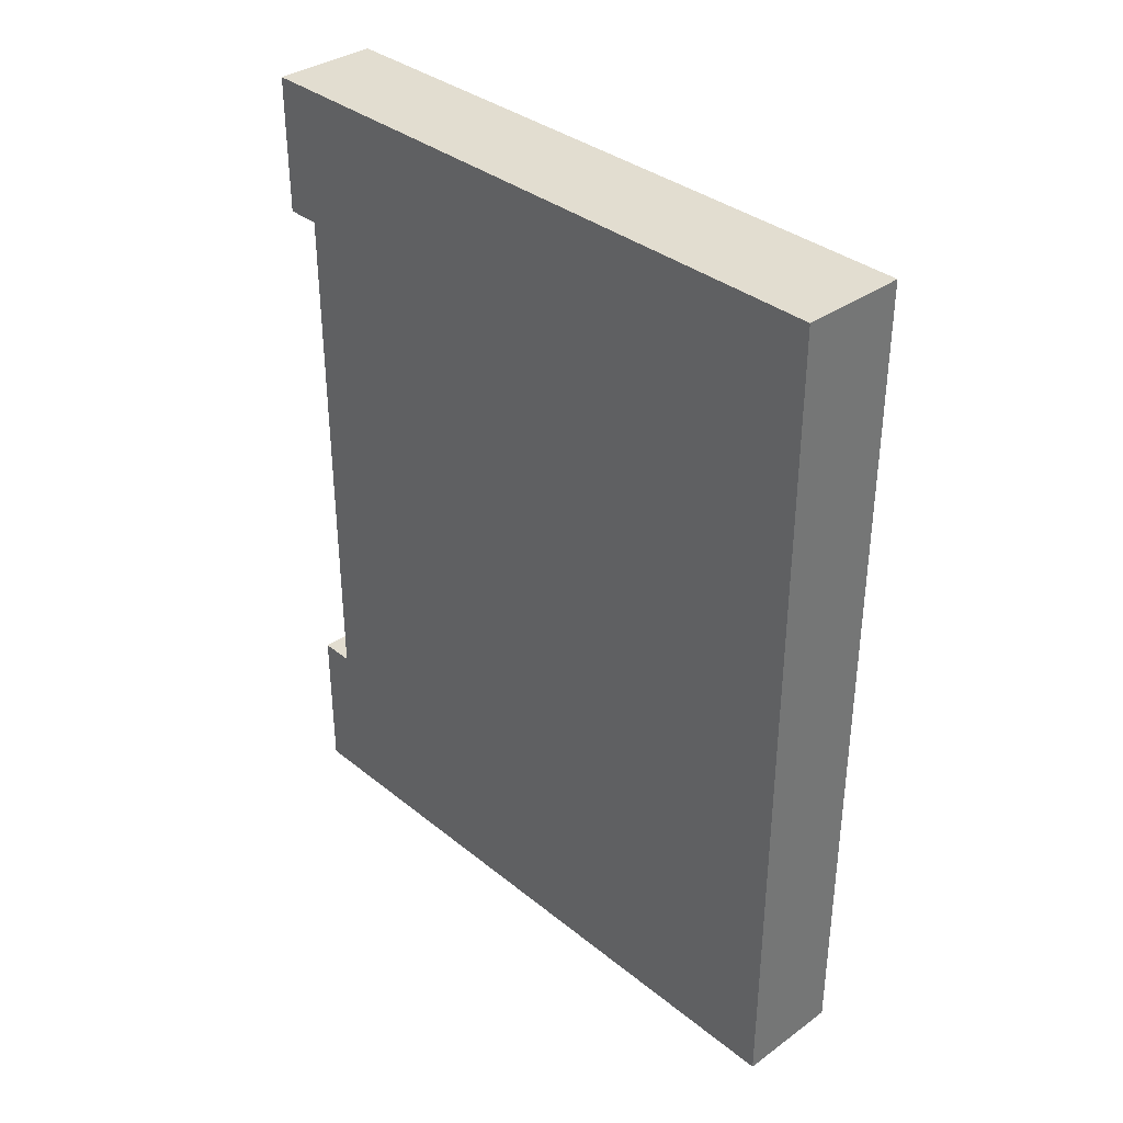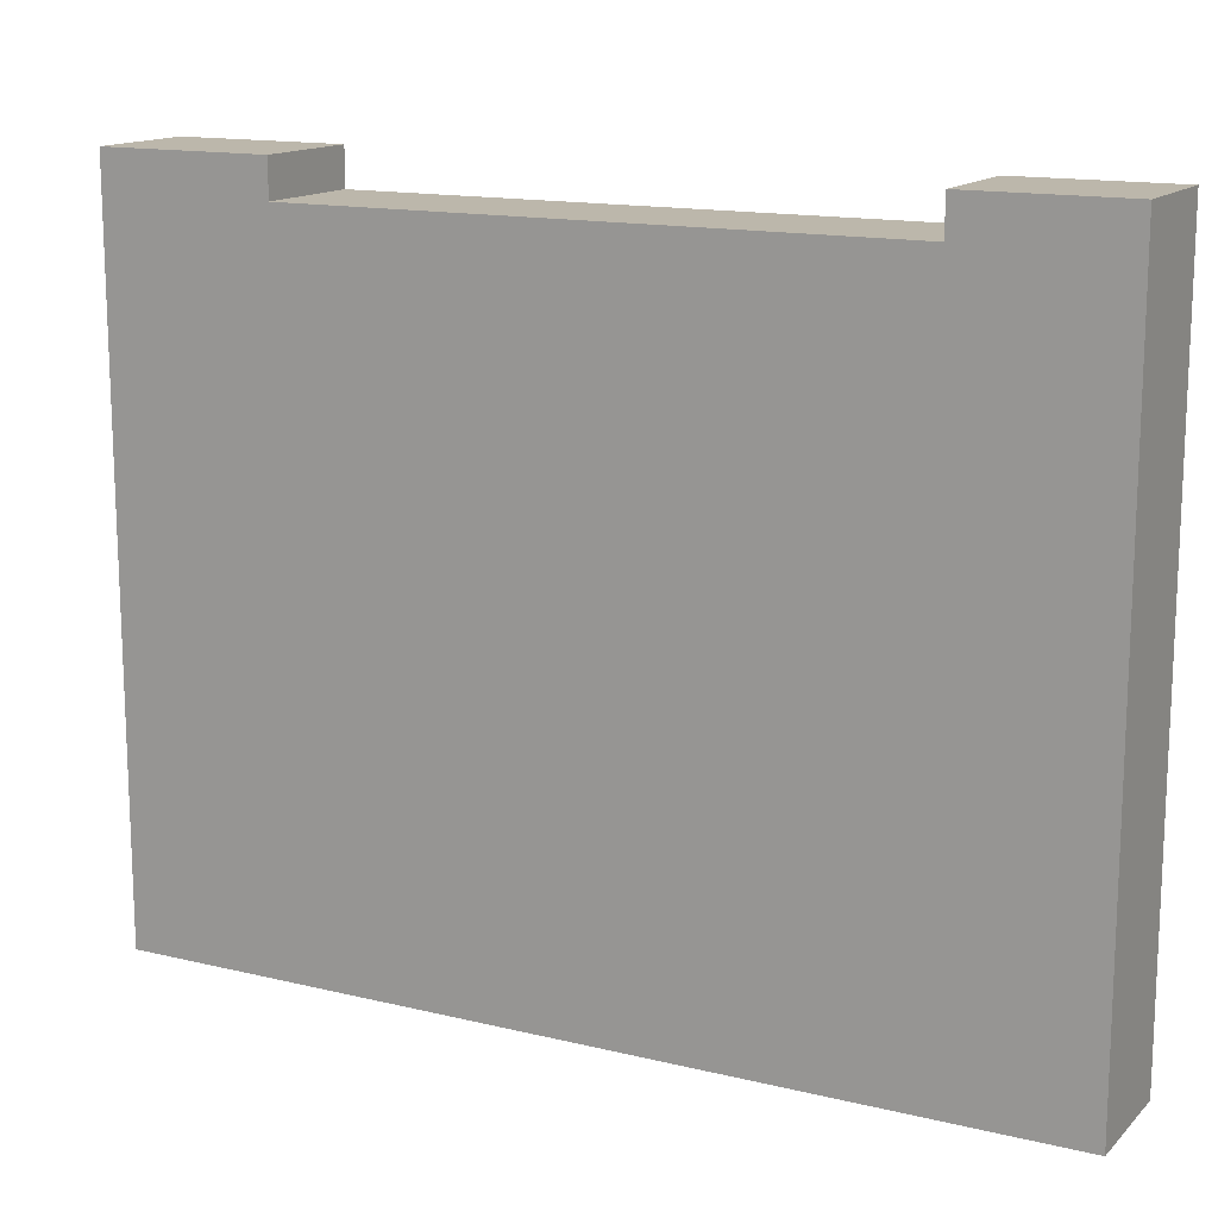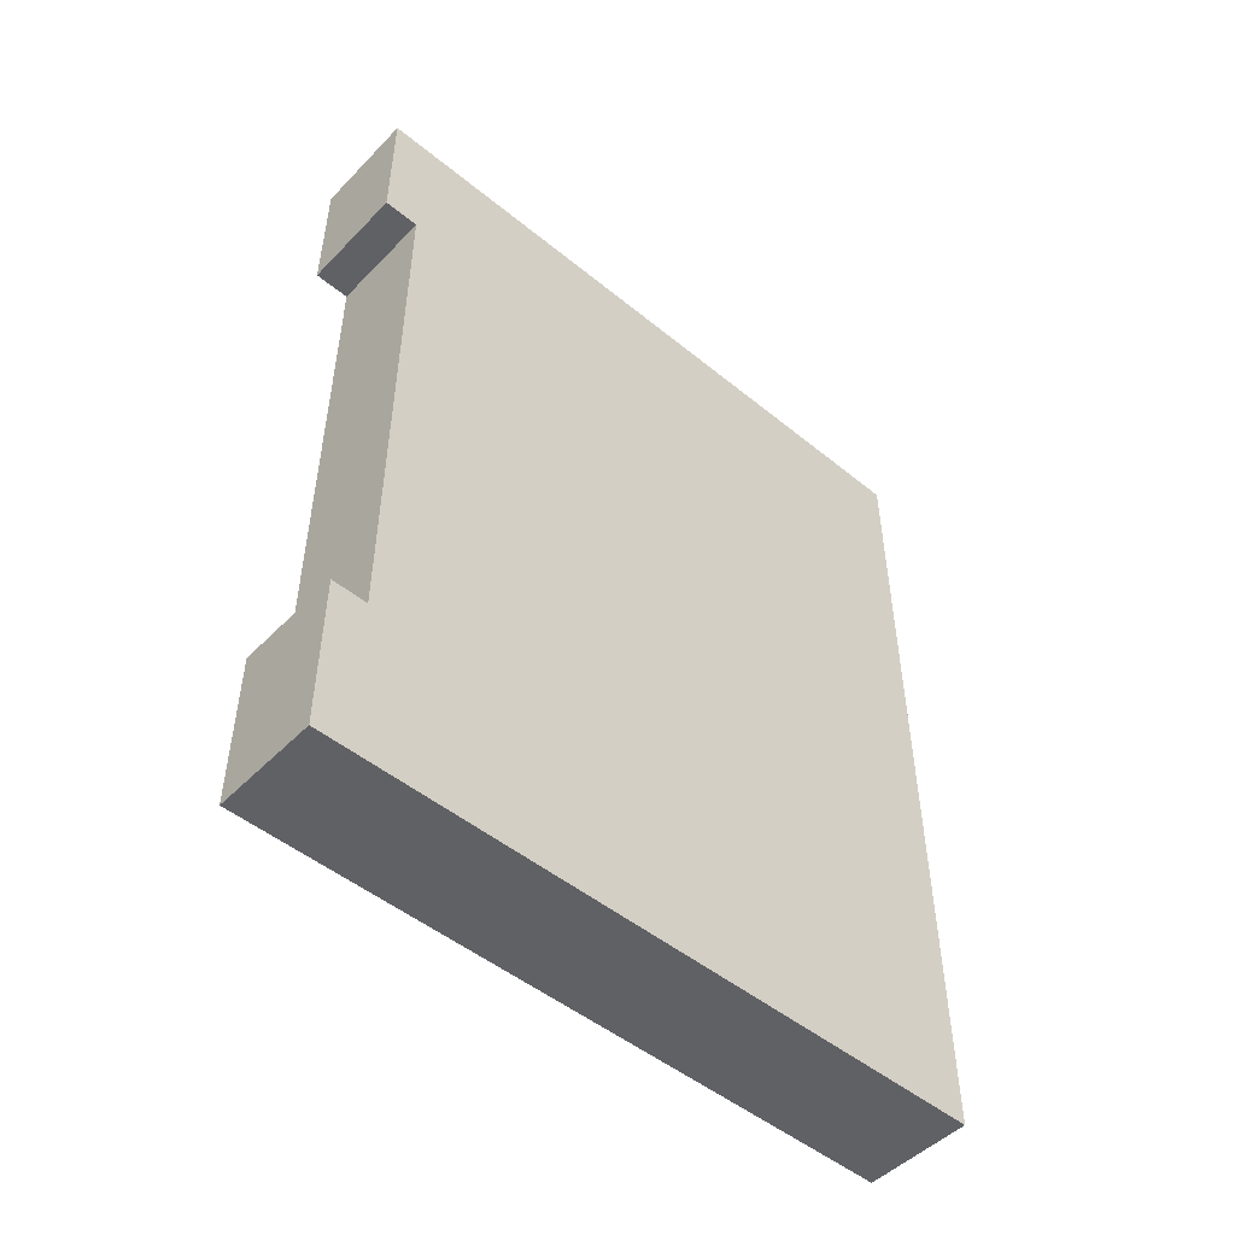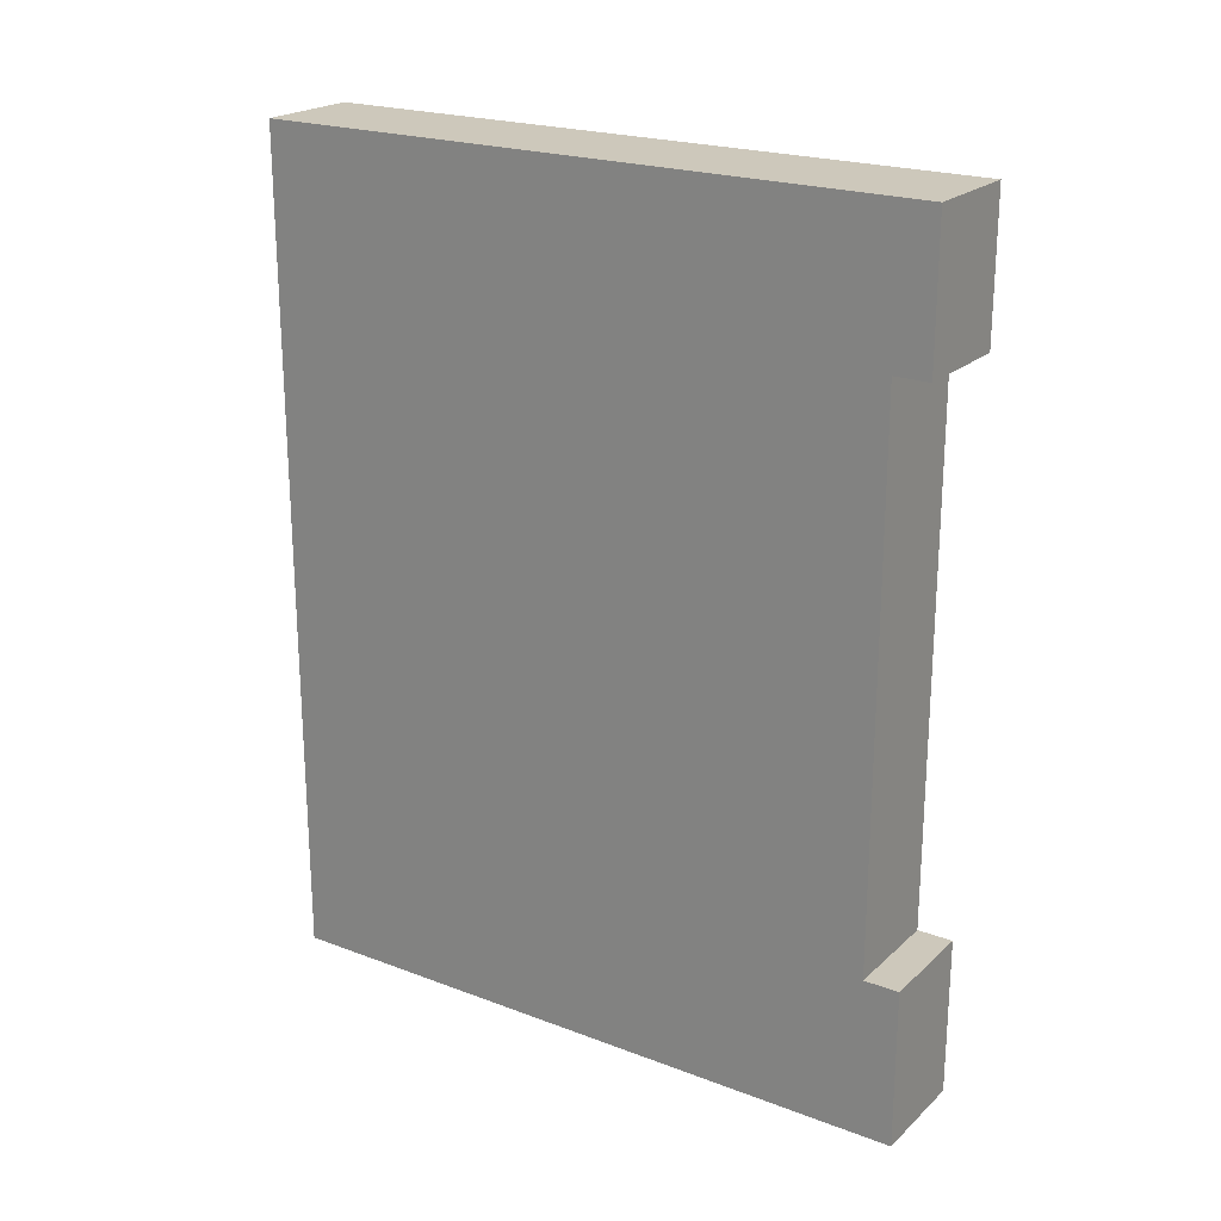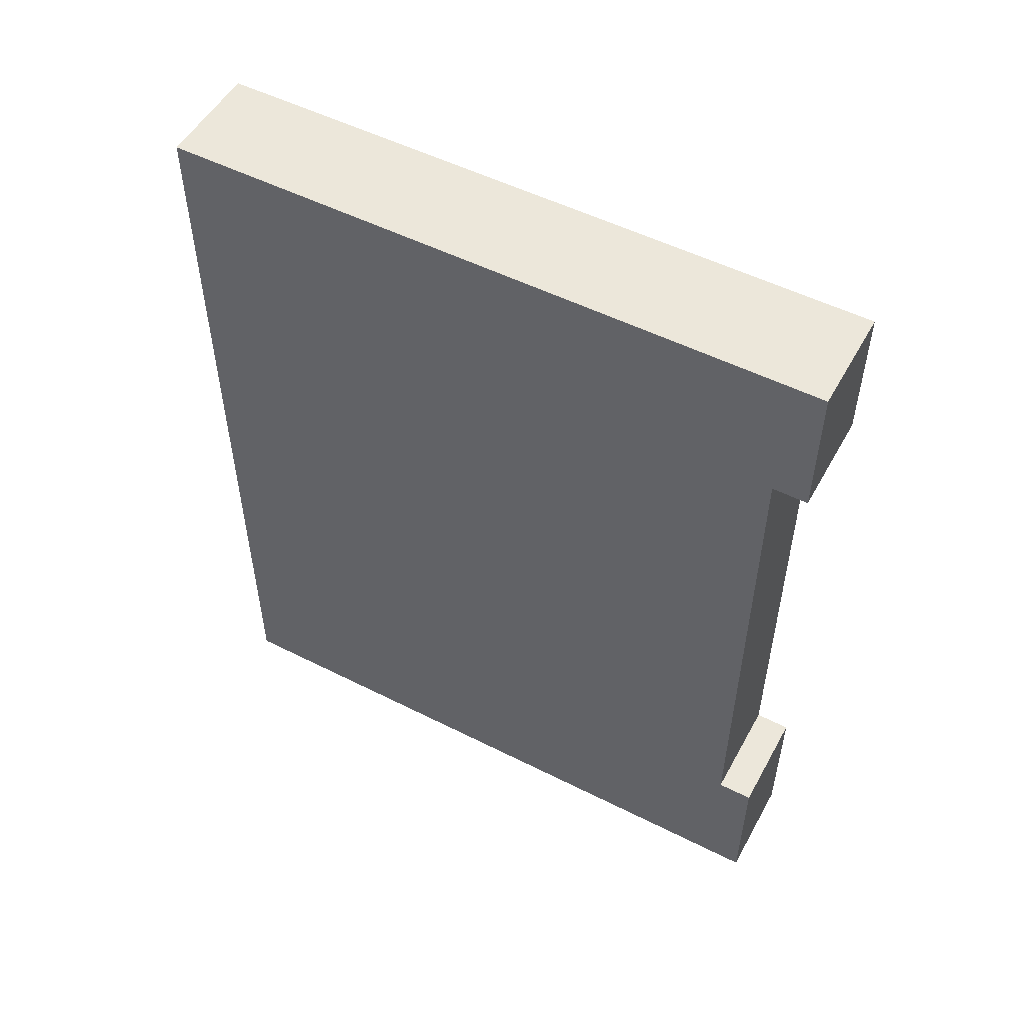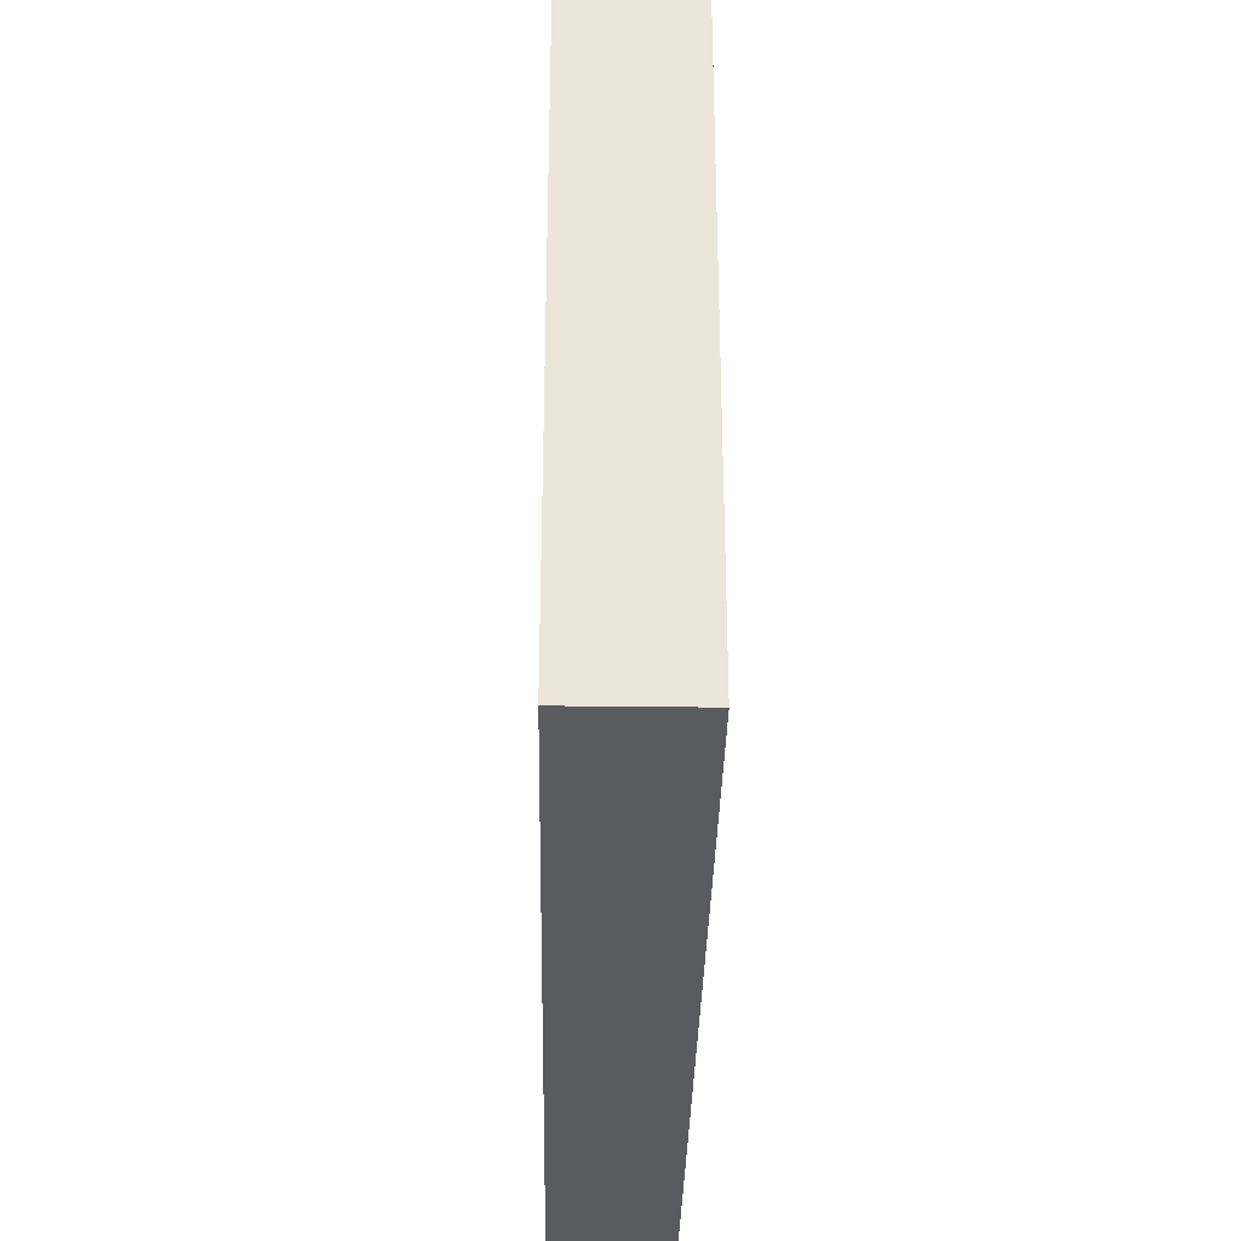
<metadata>
{"format":"obj","ext":"obj","renderer":"f3d","projection":"perspective","resolution":1024,"background":"white","views":[{"elev":35.3,"azim":136.6,"up":"+Y"},{"elev":14.4,"azim":117.9,"up":"+Z"},{"elev":-49.5,"azim":48.0,"up":"+Y"},{"elev":21.8,"azim":-56.5,"up":"+Y"},{"elev":52.5,"azim":-61.5,"up":"+Y"},{"elev":-33.3,"azim":179.0,"up":"+Z"}]}
</metadata>
<code>
o
v 5.7 4.8 1.4
v 5.7 4.8 -2.4
v 5.7 4.9 0.2
v 5.7 4.9 -2.3
v 5.7 5.7 1.4
v 5.7 5.7 1.2
v 5.7 5.7 1.1
v 5.7 6.8 0.2
v 5.7 6.8 0
v 5.7 6.9 1.1
v 5.7 6.9 0
v 5.7 6.9 -2.3
v 5.7 6.9 -2.4
v 5.7 8.8 1.4
v 5.7 8.8 1.2
v 5.7 8.8 -2.4
v 5.7 8.9 1.3
v 5.7 8.9 1.2
v 5.7 9.5 1.3
v 5.7 9.5 -2.4
v 5.7 9.6 1.4
v 5.7 9.6 -2.4
v 5.1 4.8 1.4
v 5.1 4.8 -2.4
v 5.1 4.9 0.7
v 5.1 4.9 -2.3
v 5.1 5.7 1.4
v 5.1 5.7 1.2
v 5.1 5.7 1.1
v 5.1 6.8 0.7
v 5.1 6.8 0.5
v 5.1 6.9 1.1
v 5.1 6.9 0.5
v 5.1 6.9 -2.3
v 5.1 6.9 -2.4
v 5.1 8.8 1.4
v 5.1 8.8 1.2
v 5.1 8.8 -2.4
v 5.1 8.9 1.3
v 5.1 8.9 1.2
v 5.1 9.5 1.3
v 5.1 9.5 -2.4
v 5.1 9.6 1.4
v 5.1 9.6 -2.4
v 5.7 4.8 1.4
v 5.7 5.7 1.4
v 5.7 8.8 1.4
v 5.7 9.6 1.4
v 5.1 4.8 1.4
v 5.1 5.7 1.4
v 5.1 8.8 1.4
v 5.1 9.6 1.4
v 5.7 5.7 1.2
v 5.7 8.8 1.2
v 5.1 5.7 1.2
v 5.1 8.8 1.2
v 5.7 4.8 -2.4
v 5.7 6.9 -2.4
v 5.7 8.8 -2.4
v 5.7 9.5 -2.4
v 5.7 9.6 -2.4
v 5.1 4.8 -2.4
v 5.1 6.9 -2.4
v 5.1 8.8 -2.4
v 5.1 9.5 -2.4
v 5.1 9.6 -2.4
v 5.7 4.8 1.4
v 5.1 4.8 1.4
v 5.7 4.8 -2.4
v 5.1 4.8 -2.4
v 5.7 8.8 1.4
v 5.1 8.8 1.4
v 5.7 8.8 1.2
v 5.1 8.8 1.2
v 5.7 5.7 1.4
v 5.1 5.7 1.4
v 5.7 5.7 1.2
v 5.1 5.7 1.2
v 5.7 9.6 1.4
v 5.1 9.6 1.4
v 5.7 9.6 -2.4
v 5.1 9.6 -2.4
f 1 2 3
f 3 2 4
f 1 3 5
f 5 3 6
f 6 3 7
f 3 4 8
f 7 3 8
f 8 4 9
f 6 7 10
f 7 8 10
f 8 9 10
f 9 4 11
f 10 9 11
f 4 2 12
f 11 4 12
f 12 2 13
f 10 11 15
f 6 10 15
f 12 13 15
f 11 12 15
f 15 13 16
f 14 15 17
f 15 16 18
f 17 15 18
f 14 17 19
f 17 18 19
f 18 16 20
f 19 18 20
f 14 19 21
f 19 20 21
f 21 20 22
f 25 24 23
f 26 24 25
f 27 25 23
f 28 25 27
f 29 25 28
f 30 26 25
f 30 25 29
f 31 26 30
f 32 29 28
f 32 30 29
f 32 31 30
f 33 26 31
f 33 31 32
f 34 24 26
f 34 26 33
f 35 24 34
f 37 33 32
f 37 32 28
f 37 35 34
f 37 34 33
f 38 35 37
f 39 37 36
f 40 38 37
f 40 37 39
f 41 39 36
f 41 40 39
f 42 38 40
f 42 40 41
f 43 41 36
f 43 42 41
f 44 42 43
f 45 46 49
f 49 46 50
f 47 48 51
f 51 48 52
f 53 54 55
f 55 54 56
f 62 58 57
f 63 59 58
f 63 58 62
f 64 60 59
f 64 59 63
f 65 61 60
f 65 60 64
f 66 61 65
f 67 68 69
f 69 68 70
f 71 72 73
f 73 72 74
f 77 76 75
f 78 76 77
f 81 80 79
f 82 80 81

</code>
